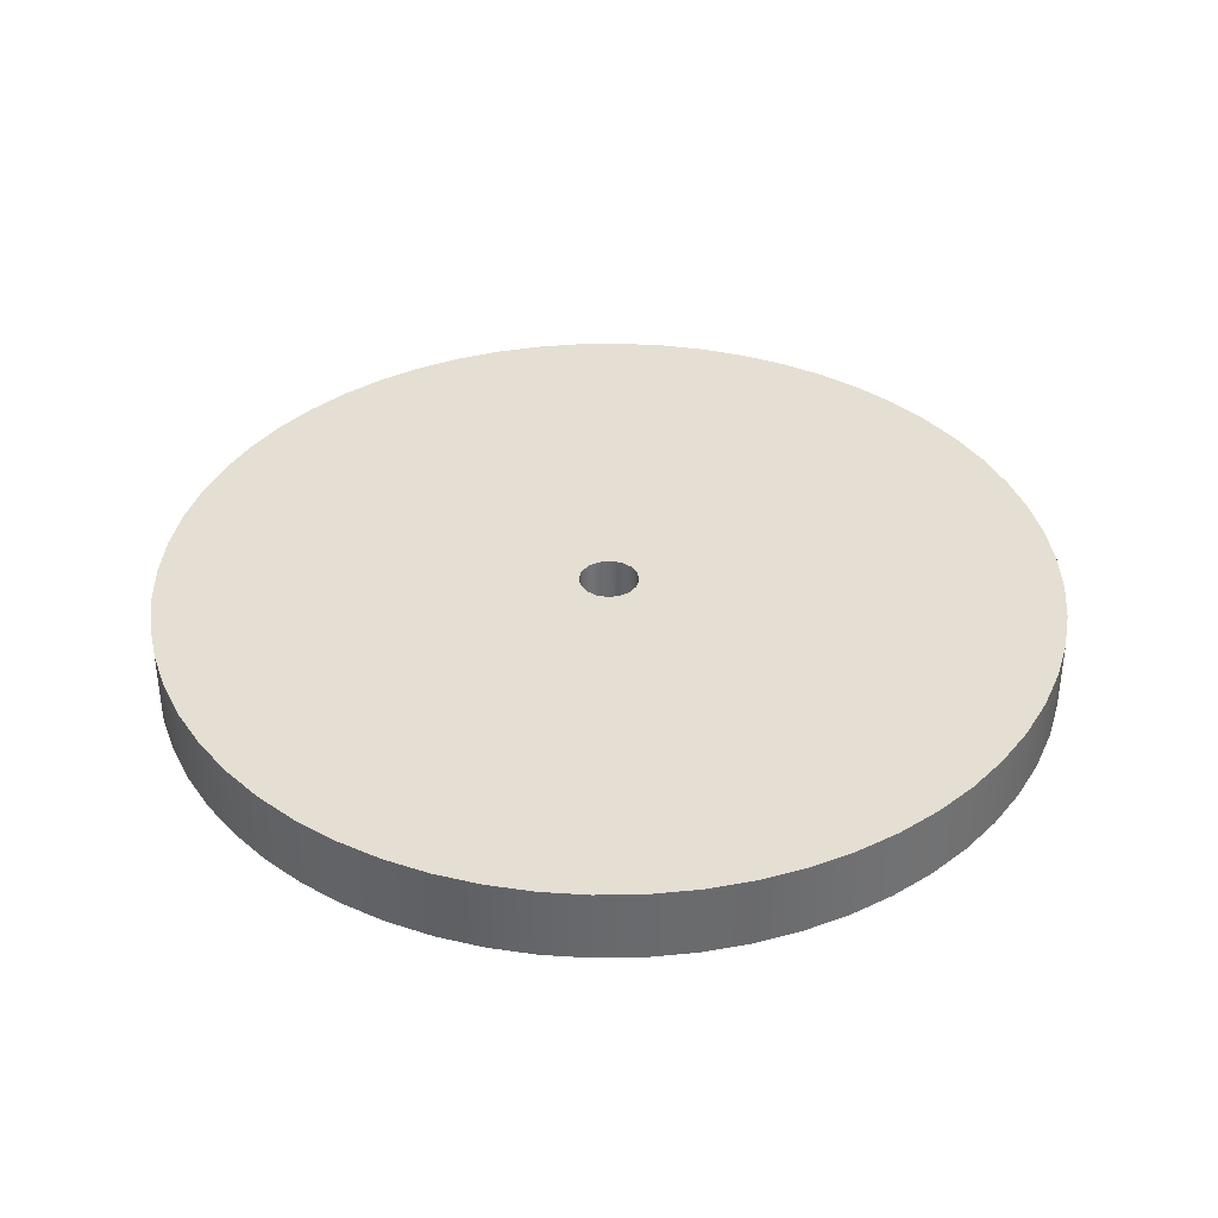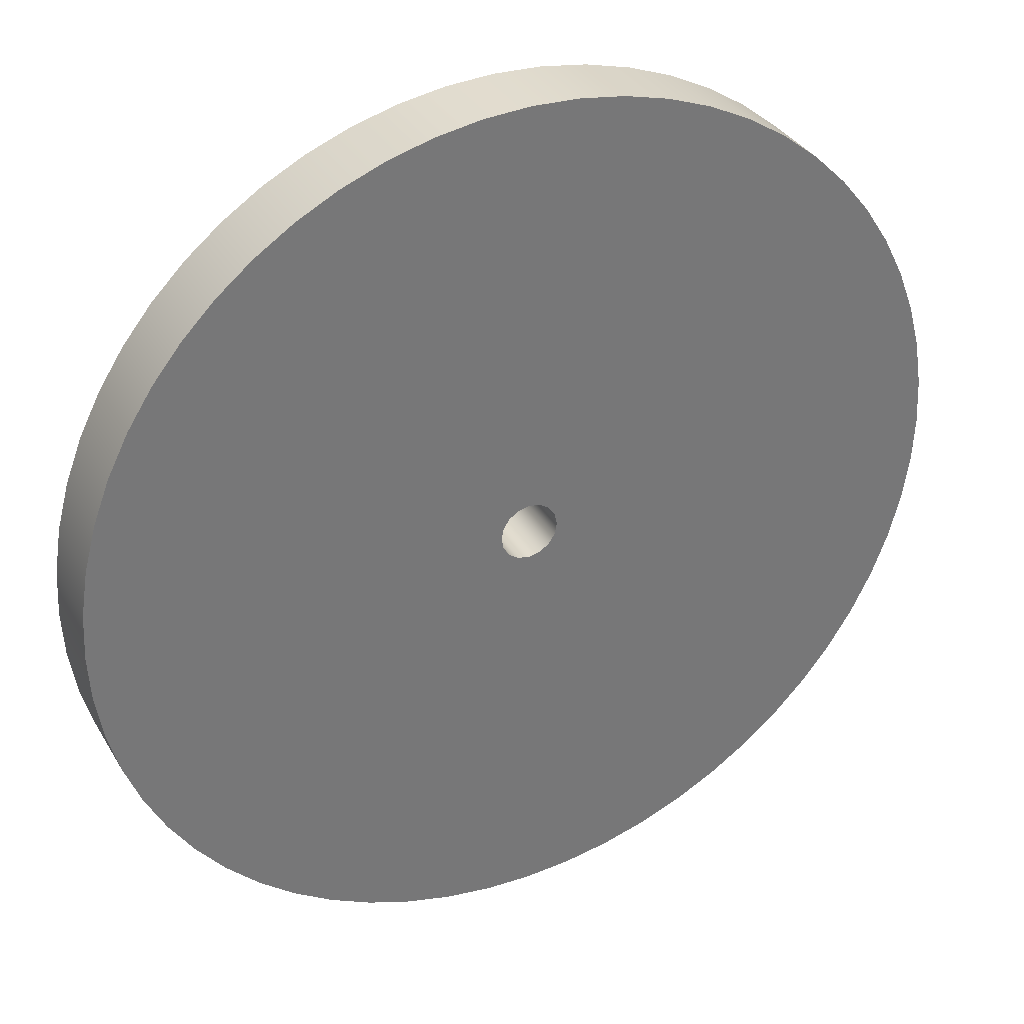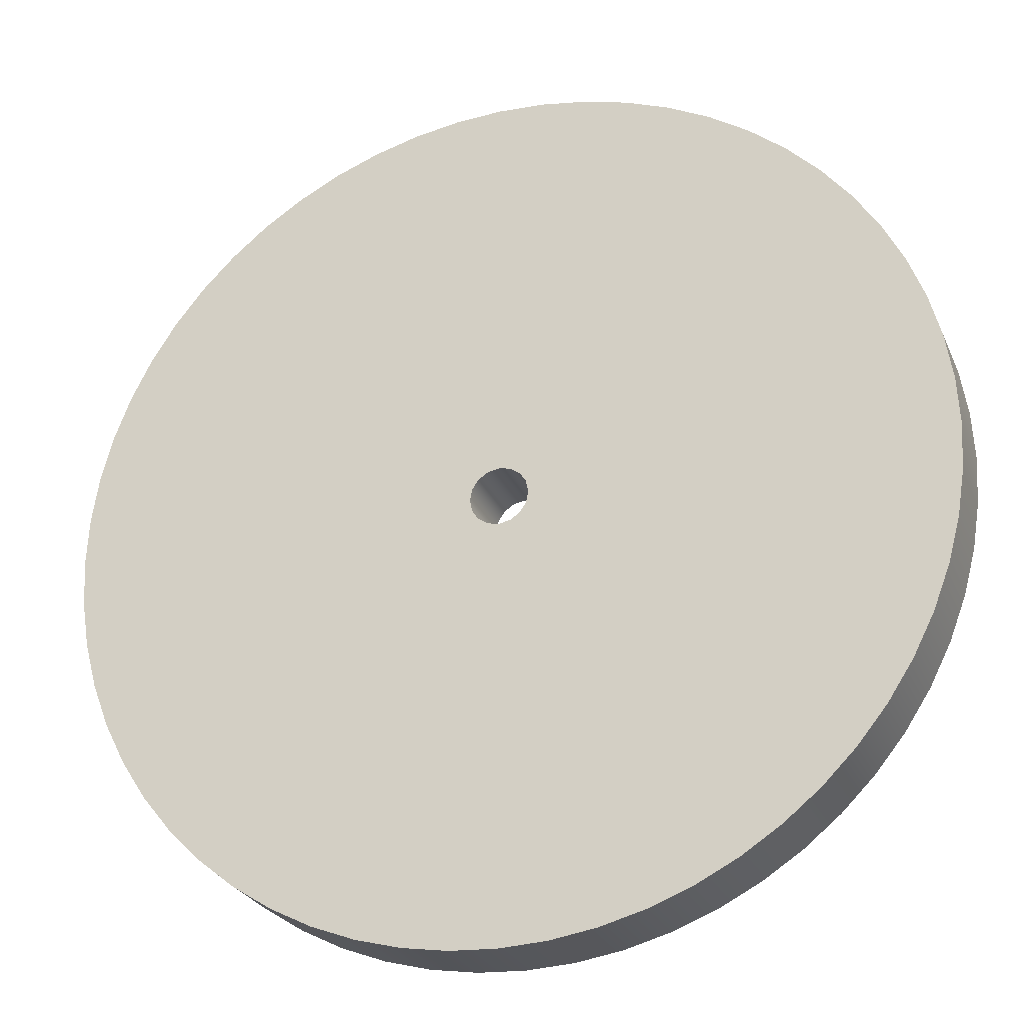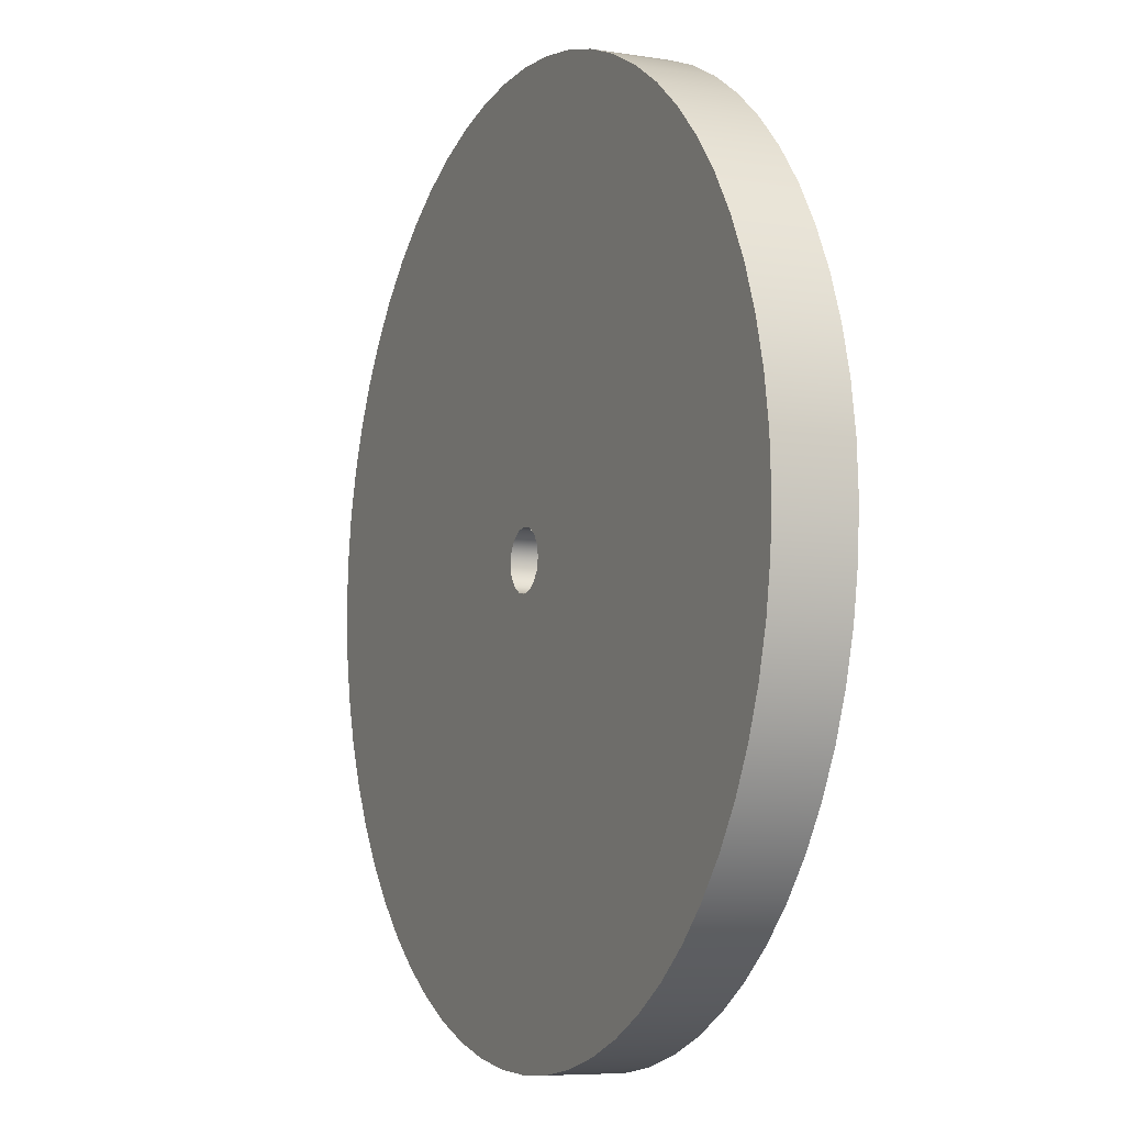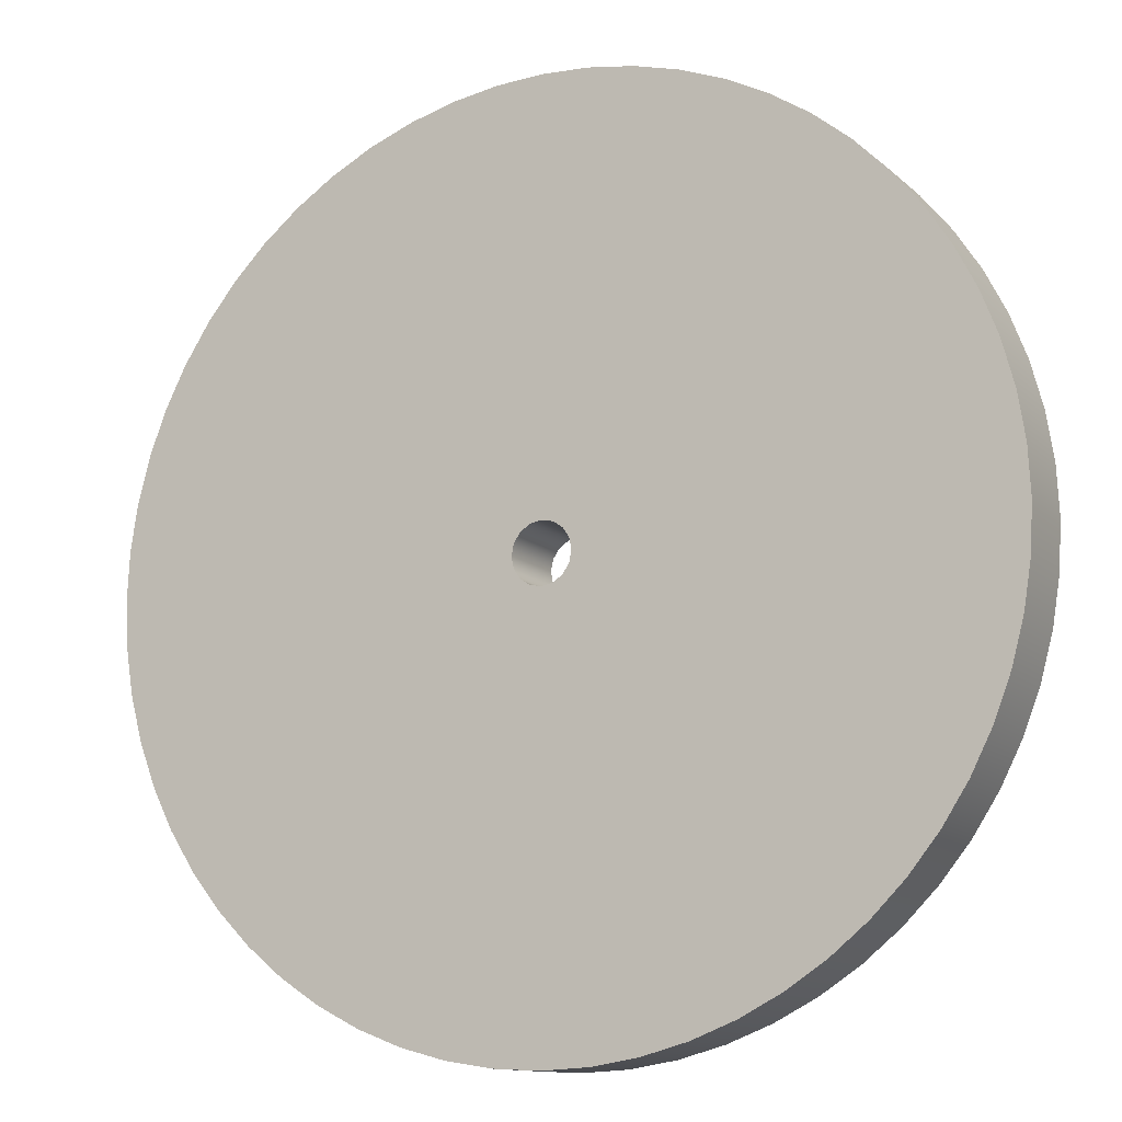
<metadata>
{"format":"obj","ext":"obj","renderer":"f3d","projection":"perspective","resolution":1024,"background":"white","views":[{"elev":37.2,"azim":1.8,"up":"+Y"},{"elev":34.4,"azim":153.4,"up":"+Z"},{"elev":-26.2,"azim":-160.3,"up":"+Z"},{"elev":-7.0,"azim":-114.8,"up":"+Z"},{"elev":-12.2,"azim":-152.3,"up":"+Z"}]}
</metadata>
<code>
v -0.127 0.3175 1.555e-17
v -0.1173 0.3175 0.0486
v -0.0898 0.3175 0.0898
v -0.0486 0.3175 0.1173
v 7.777e-18 0.3175 0.127
v 0.0486 0.3175 0.1173
v 0.0898 0.3175 0.0898
v 0.1173 0.3175 0.0486
v 0.127 0.3175 0
v 0.1173 0.3175 -0.0486
v 0.0898 0.3175 -0.0898
v 0.0486 0.3175 -0.1173
v 7.777e-18 0.3175 -0.127
v -0.0486 0.3175 -0.1173
v -0.0898 0.3175 -0.0898
v -0.1173 0.3175 -0.0486
v -0.127 0 1.555e-17
v -0.1173 0 -0.0486
v -0.0898 0 -0.0898
v -0.0486 0 -0.1173
v 7.777e-18 0 -0.127
v 0.0486 0 -0.1173
v 0.0898 0 -0.0898
v 0.1173 0 -0.0486
v 0.127 0 0
v 0.1173 0 0.0486
v 0.0898 0 0.0898
v 0.0486 0 0.1173
v 7.777e-18 0 0.127
v -0.0486 0 0.1173
v -0.0898 0 0.0898
v -0.1173 0 0.0486
v -0.127 0.3175 1.555e-17
v -0.127 0 1.555e-17
v -1.905 0.3175 2.333e-16
v -1.895 0.3175 -0.1991
v -1.863 0.3175 -0.3961
v -1.812 0.3175 -0.5887
v -1.74 0.3175 -0.7748
v -1.65 0.3175 -0.9525
v -1.541 0.3175 -1.12
v -1.416 0.3175 -1.275
v -1.275 0.3175 -1.416
v -1.12 0.3175 -1.541
v -0.9525 0.3175 -1.65
v -0.7748 0.3175 -1.74
v -0.5887 0.3175 -1.812
v -0.3961 0.3175 -1.863
v -0.1991 0.3175 -1.895
v 1.166e-16 0.3175 -1.905
v 0.1991 0.3175 -1.895
v 0.3961 0.3175 -1.863
v 0.5887 0.3175 -1.812
v 0.7748 0.3175 -1.74
v 0.9525 0.3175 -1.65
v 1.12 0.3175 -1.541
v 1.275 0.3175 -1.416
v 1.416 0.3175 -1.275
v 1.541 0.3175 -1.12
v 1.65 0.3175 -0.9525
v 1.74 0.3175 -0.7748
v 1.812 0.3175 -0.5887
v 1.863 0.3175 -0.3961
v 1.895 0.3175 -0.1991
v 1.905 0.3175 0
v 1.895 0.3175 0.1991
v 1.863 0.3175 0.3961
v 1.812 0.3175 0.5887
v 1.74 0.3175 0.7748
v 1.65 0.3175 0.9525
v 1.541 0.3175 1.12
v 1.416 0.3175 1.275
v 1.275 0.3175 1.416
v 1.12 0.3175 1.541
v 0.9525 0.3175 1.65
v 0.7748 0.3175 1.74
v 0.5887 0.3175 1.812
v 0.3961 0.3175 1.863
v 0.1991 0.3175 1.895
v 1.166e-16 0.3175 1.905
v -0.1991 0.3175 1.895
v -0.3961 0.3175 1.863
v -0.5887 0.3175 1.812
v -0.7748 0.3175 1.74
v -0.9525 0.3175 1.65
v -1.12 0.3175 1.541
v -1.275 0.3175 1.416
v -1.416 0.3175 1.275
v -1.541 0.3175 1.12
v -1.65 0.3175 0.9525
v -1.74 0.3175 0.7748
v -1.812 0.3175 0.5887
v -1.863 0.3175 0.3961
v -1.895 0.3175 0.1991
v -1.905 0 2.333e-16
v -1.895 0 0.1991
v -1.863 0 0.3961
v -1.812 0 0.5887
v -1.74 0 0.7748
v -1.65 0 0.9525
v -1.541 0 1.12
v -1.416 0 1.275
v -1.275 0 1.416
v -1.12 0 1.541
v -0.9525 0 1.65
v -0.7748 0 1.74
v -0.5887 0 1.812
v -0.3961 0 1.863
v -0.1991 0 1.895
v 1.166e-16 0 1.905
v 0.1991 0 1.895
v 0.3961 0 1.863
v 0.5887 0 1.812
v 0.7748 0 1.74
v 0.9525 0 1.65
v 1.12 0 1.541
v 1.275 0 1.416
v 1.416 0 1.275
v 1.541 0 1.12
v 1.65 0 0.9525
v 1.74 0 0.7748
v 1.812 0 0.5887
v 1.863 0 0.3961
v 1.895 0 0.1991
v 1.905 0 0
v 1.895 0 -0.1991
v 1.863 0 -0.3961
v 1.812 0 -0.5887
v 1.74 0 -0.7748
v 1.65 0 -0.9525
v 1.541 0 -1.12
v 1.416 0 -1.275
v 1.275 0 -1.416
v 1.12 0 -1.541
v 0.9525 0 -1.65
v 0.7748 0 -1.74
v 0.5887 0 -1.812
v 0.3961 0 -1.863
v 0.1991 0 -1.895
v 1.166e-16 0 -1.905
v -0.1991 0 -1.895
v -0.3961 0 -1.863
v -0.5887 0 -1.812
v -0.7748 0 -1.74
v -0.9525 0 -1.65
v -1.12 0 -1.541
v -1.275 0 -1.416
v -1.416 0 -1.275
v -1.541 0 -1.12
v -1.65 0 -0.9525
v -1.74 0 -0.7748
v -1.812 0 -0.5887
v -1.863 0 -0.3961
v -1.895 0 -0.1991
v -1.905 0 2.333e-16
v -1.905 0.3175 2.333e-16
v -0.127 0.3175 1.555e-17
v -0.1173 0.3175 -0.0486
v -0.0898 0.3175 -0.0898
v -0.0486 0.3175 -0.1173
v 7.777e-18 0.3175 -0.127
v 0.0486 0.3175 -0.1173
v 0.0898 0.3175 -0.0898
v 0.1173 0.3175 -0.0486
v 0.127 0.3175 0
v 0.1173 0.3175 0.0486
v 0.0898 0.3175 0.0898
v 0.0486 0.3175 0.1173
v 7.777e-18 0.3175 0.127
v -0.0486 0.3175 0.1173
v -0.0898 0.3175 0.0898
v -0.1173 0.3175 0.0486
v -1.905 0.3175 2.333e-16
v -1.895 0.3175 0.1991
v -1.863 0.3175 0.3961
v -1.812 0.3175 0.5887
v -1.74 0.3175 0.7748
v -1.65 0.3175 0.9525
v -1.541 0.3175 1.12
v -1.416 0.3175 1.275
v -1.275 0.3175 1.416
v -1.12 0.3175 1.541
v -0.9525 0.3175 1.65
v -0.7748 0.3175 1.74
v -0.5887 0.3175 1.812
v -0.3961 0.3175 1.863
v -0.1991 0.3175 1.895
v 1.166e-16 0.3175 1.905
v 0.1991 0.3175 1.895
v 0.3961 0.3175 1.863
v 0.5887 0.3175 1.812
v 0.7748 0.3175 1.74
v 0.9525 0.3175 1.65
v 1.12 0.3175 1.541
v 1.275 0.3175 1.416
v 1.416 0.3175 1.275
v 1.541 0.3175 1.12
v 1.65 0.3175 0.9525
v 1.74 0.3175 0.7748
v 1.812 0.3175 0.5887
v 1.863 0.3175 0.3961
v 1.895 0.3175 0.1991
v 1.905 0.3175 0
v 1.895 0.3175 -0.1991
v 1.863 0.3175 -0.3961
v 1.812 0.3175 -0.5887
v 1.74 0.3175 -0.7748
v 1.65 0.3175 -0.9525
v 1.541 0.3175 -1.12
v 1.416 0.3175 -1.275
v 1.275 0.3175 -1.416
v 1.12 0.3175 -1.541
v 0.9525 0.3175 -1.65
v 0.7748 0.3175 -1.74
v 0.5887 0.3175 -1.812
v 0.3961 0.3175 -1.863
v 0.1991 0.3175 -1.895
v 1.166e-16 0.3175 -1.905
v -0.1991 0.3175 -1.895
v -0.3961 0.3175 -1.863
v -0.5887 0.3175 -1.812
v -0.7748 0.3175 -1.74
v -0.9525 0.3175 -1.65
v -1.12 0.3175 -1.541
v -1.275 0.3175 -1.416
v -1.416 0.3175 -1.275
v -1.541 0.3175 -1.12
v -1.65 0.3175 -0.9525
v -1.74 0.3175 -0.7748
v -1.812 0.3175 -0.5887
v -1.863 0.3175 -0.3961
v -1.895 0.3175 -0.1991
v -0.127 0 1.555e-17
v -0.1173 0 0.0486
v -0.0898 0 0.0898
v -0.0486 0 0.1173
v 7.777e-18 0 0.127
v 0.0486 0 0.1173
v 0.0898 0 0.0898
v 0.1173 0 0.0486
v 0.127 0 0
v 0.1173 0 -0.0486
v 0.0898 0 -0.0898
v 0.0486 0 -0.1173
v 7.777e-18 0 -0.127
v -0.0486 0 -0.1173
v -0.0898 0 -0.0898
v -0.1173 0 -0.0486
v -1.905 0 2.333e-16
v -1.895 0 -0.1991
v -1.863 0 -0.3961
v -1.812 0 -0.5887
v -1.74 0 -0.7748
v -1.65 0 -0.9525
v -1.541 0 -1.12
v -1.416 0 -1.275
v -1.275 0 -1.416
v -1.12 0 -1.541
v -0.9525 0 -1.65
v -0.7748 0 -1.74
v -0.5887 0 -1.812
v -0.3961 0 -1.863
v -0.1991 0 -1.895
v 1.166e-16 0 -1.905
v 0.1991 0 -1.895
v 0.3961 0 -1.863
v 0.5887 0 -1.812
v 0.7748 0 -1.74
v 0.9525 0 -1.65
v 1.12 0 -1.541
v 1.275 0 -1.416
v 1.416 0 -1.275
v 1.541 0 -1.12
v 1.65 0 -0.9525
v 1.74 0 -0.7748
v 1.812 0 -0.5887
v 1.863 0 -0.3961
v 1.895 0 -0.1991
v 1.905 0 0
v 1.895 0 0.1991
v 1.863 0 0.3961
v 1.812 0 0.5887
v 1.74 0 0.7748
v 1.65 0 0.9525
v 1.541 0 1.12
v 1.416 0 1.275
v 1.275 0 1.416
v 1.12 0 1.541
v 0.9525 0 1.65
v 0.7748 0 1.74
v 0.5887 0 1.812
v 0.3961 0 1.863
v 0.1991 0 1.895
v 1.166e-16 0 1.905
v -0.1991 0 1.895
v -0.3961 0 1.863
v -0.5887 0 1.812
v -0.7748 0 1.74
v -0.9525 0 1.65
v -1.12 0 1.541
v -1.275 0 1.416
v -1.416 0 1.275
v -1.541 0 1.12
v -1.65 0 0.9525
v -1.74 0 0.7748
v -1.812 0 0.5887
v -1.863 0 0.3961
v -1.895 0 0.1991
g abd4541e-e2cc-11ea-aaf9-54bf646e7e1f
f 2 32 1
f 1 32 34
f 33 17 16
f 16 17 18
f 16 18 15
f 15 18 19
f 15 19 14
f 14 19 20
f 14 20 13
f 13 20 21
f 13 21 12
f 12 21 22
f 12 22 11
f 11 22 23
f 11 23 10
f 10 23 24
f 10 24 9
f 9 24 25
f 9 25 8
f 8 25 26
f 8 26 7
f 7 26 27
f 7 27 6
f 6 27 28
f 6 28 5
f 5 28 29
f 5 29 4
f 4 29 30
f 4 30 3
f 3 30 31
f 3 31 2
f 2 31 32
g abd4a224-e2cc-11ea-9ad6-54bf646e7e1f
f 36 154 35
f 35 154 155
f 156 95 94
f 94 95 96
f 94 96 93
f 93 96 97
f 93 97 92
f 92 97 98
f 92 98 91
f 91 98 99
f 91 99 90
f 90 99 100
f 90 100 89
f 89 100 101
f 89 101 88
f 88 101 102
f 88 102 87
f 87 102 103
f 87 103 86
f 86 103 104
f 86 104 85
f 85 104 105
f 85 105 84
f 84 105 106
f 84 106 83
f 83 106 107
f 83 107 82
f 82 107 108
f 82 108 81
f 81 108 109
f 81 109 80
f 80 109 110
f 80 110 79
f 79 110 111
f 79 111 78
f 78 111 112
f 78 112 77
f 77 112 113
f 77 113 76
f 76 113 114
f 76 114 75
f 75 114 115
f 75 115 74
f 74 115 116
f 74 116 73
f 73 116 117
f 73 117 72
f 72 117 118
f 72 118 71
f 71 118 119
f 71 119 70
f 70 119 120
f 70 120 69
f 69 120 121
f 69 121 68
f 68 121 122
f 68 122 67
f 67 122 123
f 67 123 66
f 66 123 124
f 66 124 65
f 65 124 125
f 65 125 64
f 64 125 126
f 64 126 63
f 63 126 127
f 63 127 62
f 62 127 128
f 62 128 61
f 61 128 129
f 61 129 60
f 60 129 130
f 60 130 59
f 59 130 131
f 59 131 58
f 58 131 132
f 58 132 57
f 57 132 133
f 57 133 56
f 56 133 134
f 56 134 55
f 55 134 135
f 55 135 54
f 54 135 136
f 54 136 53
f 53 136 137
f 53 137 52
f 52 137 138
f 52 138 51
f 51 138 139
f 51 139 50
f 50 139 140
f 50 140 49
f 49 140 141
f 49 141 48
f 48 141 142
f 48 142 47
f 47 142 143
f 47 143 46
f 46 143 144
f 46 144 45
f 45 144 145
f 45 145 44
f 44 145 146
f 44 146 43
f 43 146 147
f 43 147 42
f 42 147 148
f 42 148 41
f 41 148 149
f 41 149 40
f 40 149 150
f 40 150 39
f 39 150 151
f 39 151 38
f 38 151 152
f 38 152 37
f 37 152 153
f 37 153 36
f 36 153 154
g abd4c924-e2cc-11ea-bf0f-54bf646e7e1f
f 158 231 157
f 157 231 232
f 157 232 173
f 159 227 158
f 158 227 228
f 158 228 229
f 160 224 159
f 159 224 225
f 159 225 226
f 161 220 160
f 160 220 221
f 160 221 222
f 162 216 161
f 161 216 217
f 161 217 218
f 163 212 162
f 162 212 213
f 162 213 214
f 164 209 163
f 163 209 210
f 163 210 211
f 165 205 164
f 164 205 206
f 164 206 207
f 166 201 165
f 165 201 202
f 165 202 203
f 167 197 166
f 166 197 198
f 166 198 199
f 168 194 167
f 167 194 195
f 167 195 196
f 169 190 168
f 168 190 191
f 168 191 192
f 170 186 169
f 169 186 187
f 169 187 188
f 171 182 170
f 170 182 183
f 170 183 184
f 172 179 171
f 171 179 180
f 171 180 181
f 157 175 172
f 172 175 176
f 172 176 177
f 173 174 157
f 157 174 175
f 177 178 172
f 172 178 179
f 181 182 171
f 184 185 170
f 170 185 186
f 188 189 169
f 169 189 190
f 192 193 168
f 168 193 194
f 196 197 167
f 199 200 166
f 166 200 201
f 203 204 165
f 165 204 205
f 207 208 164
f 164 208 209
f 211 212 163
f 214 215 162
f 162 215 216
f 218 219 161
f 161 219 220
f 222 223 160
f 160 223 224
f 226 227 159
f 229 230 158
f 158 230 231
g abd5174a-e2cc-11ea-82fe-54bf646e7e1f
f 234 307 233
f 233 307 308
f 233 308 249
f 235 303 234
f 234 303 304
f 234 304 305
f 236 300 235
f 235 300 301
f 235 301 302
f 237 296 236
f 236 296 297
f 236 297 298
f 238 292 237
f 237 292 293
f 237 293 294
f 239 288 238
f 238 288 289
f 238 289 290
f 240 285 239
f 239 285 286
f 239 286 287
f 241 281 240
f 240 281 282
f 240 282 283
f 242 277 241
f 241 277 278
f 241 278 279
f 243 273 242
f 242 273 274
f 242 274 275
f 244 270 243
f 243 270 271
f 243 271 272
f 245 266 244
f 244 266 267
f 244 267 268
f 246 262 245
f 245 262 263
f 245 263 264
f 247 258 246
f 246 258 259
f 246 259 260
f 248 255 247
f 247 255 256
f 247 256 257
f 233 251 248
f 248 251 252
f 248 252 253
f 249 250 233
f 233 250 251
f 253 254 248
f 248 254 255
f 257 258 247
f 260 261 246
f 246 261 262
f 264 265 245
f 245 265 266
f 268 269 244
f 244 269 270
f 272 273 243
f 275 276 242
f 242 276 277
f 279 280 241
f 241 280 281
f 283 284 240
f 240 284 285
f 287 288 239
f 290 291 238
f 238 291 292
f 294 295 237
f 237 295 296
f 298 299 236
f 236 299 300
f 302 303 235
f 305 306 234
f 234 306 307

</code>
